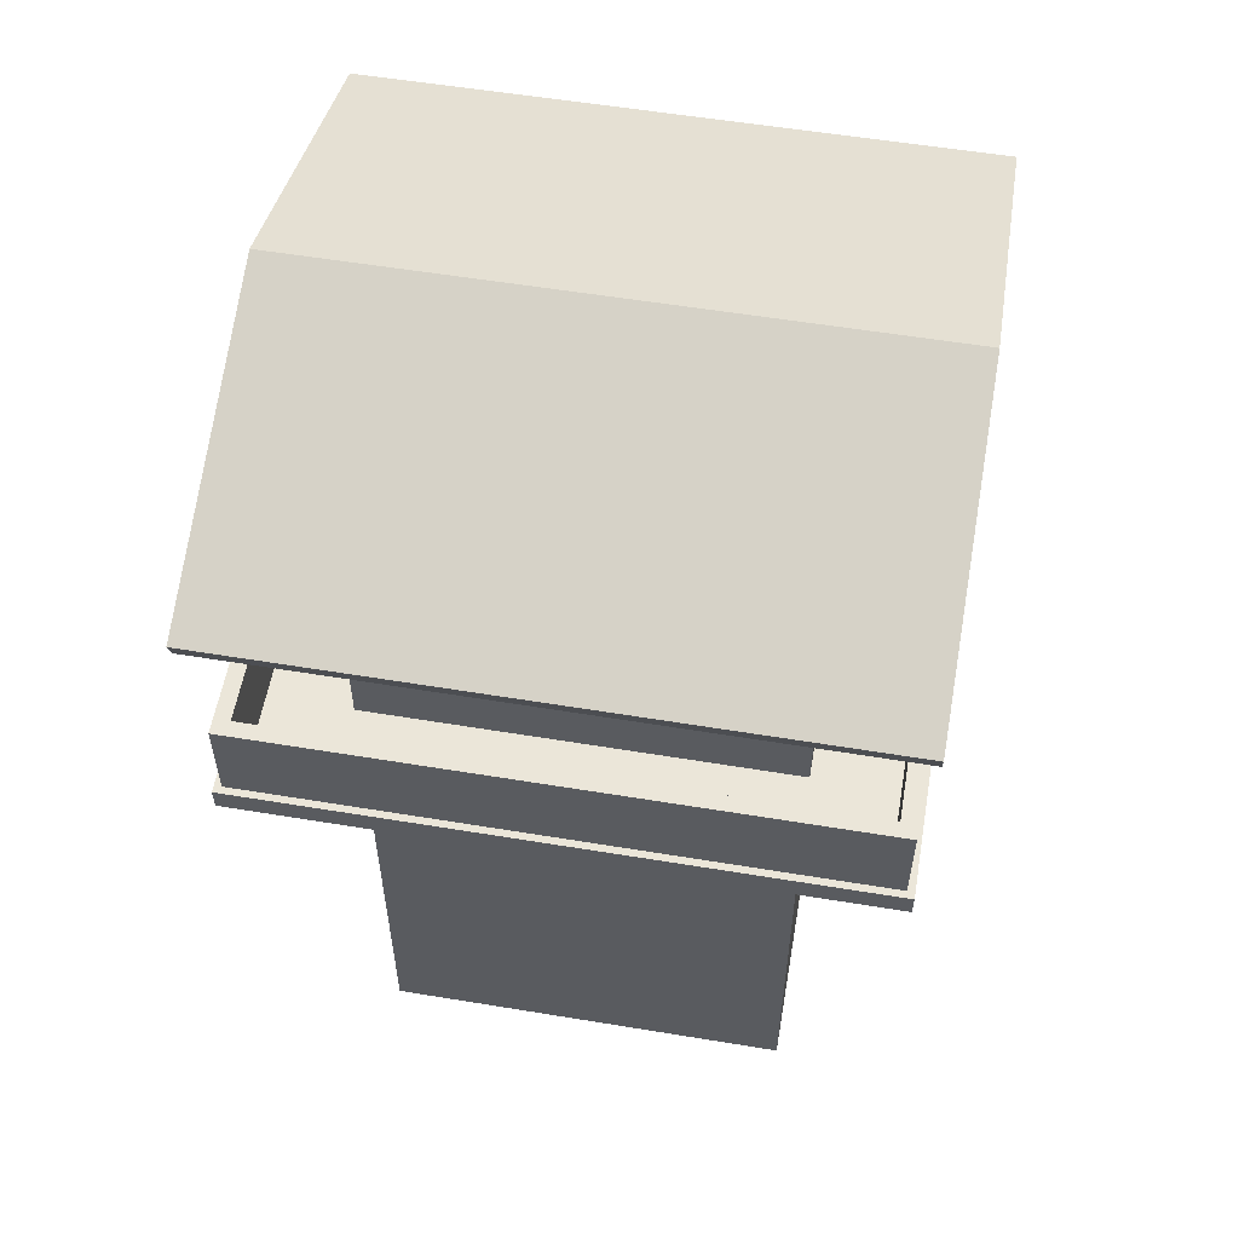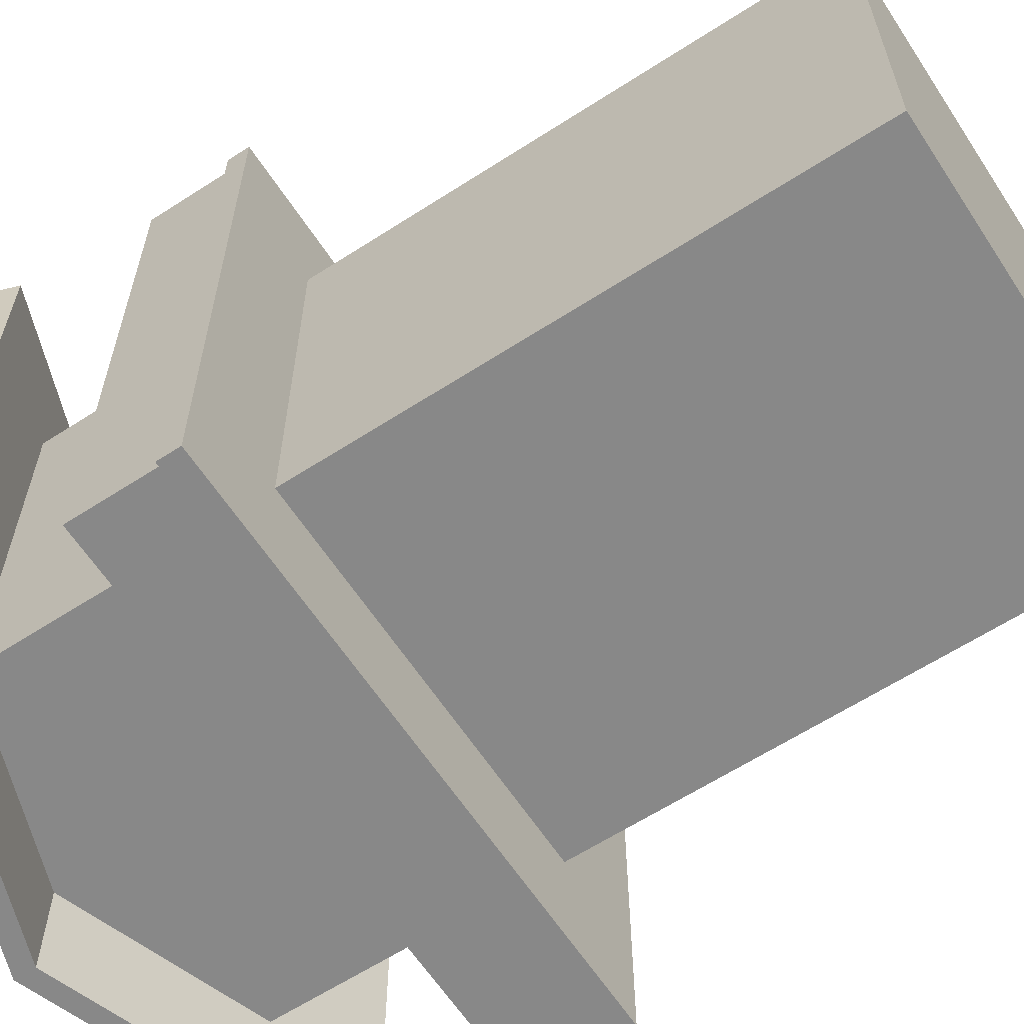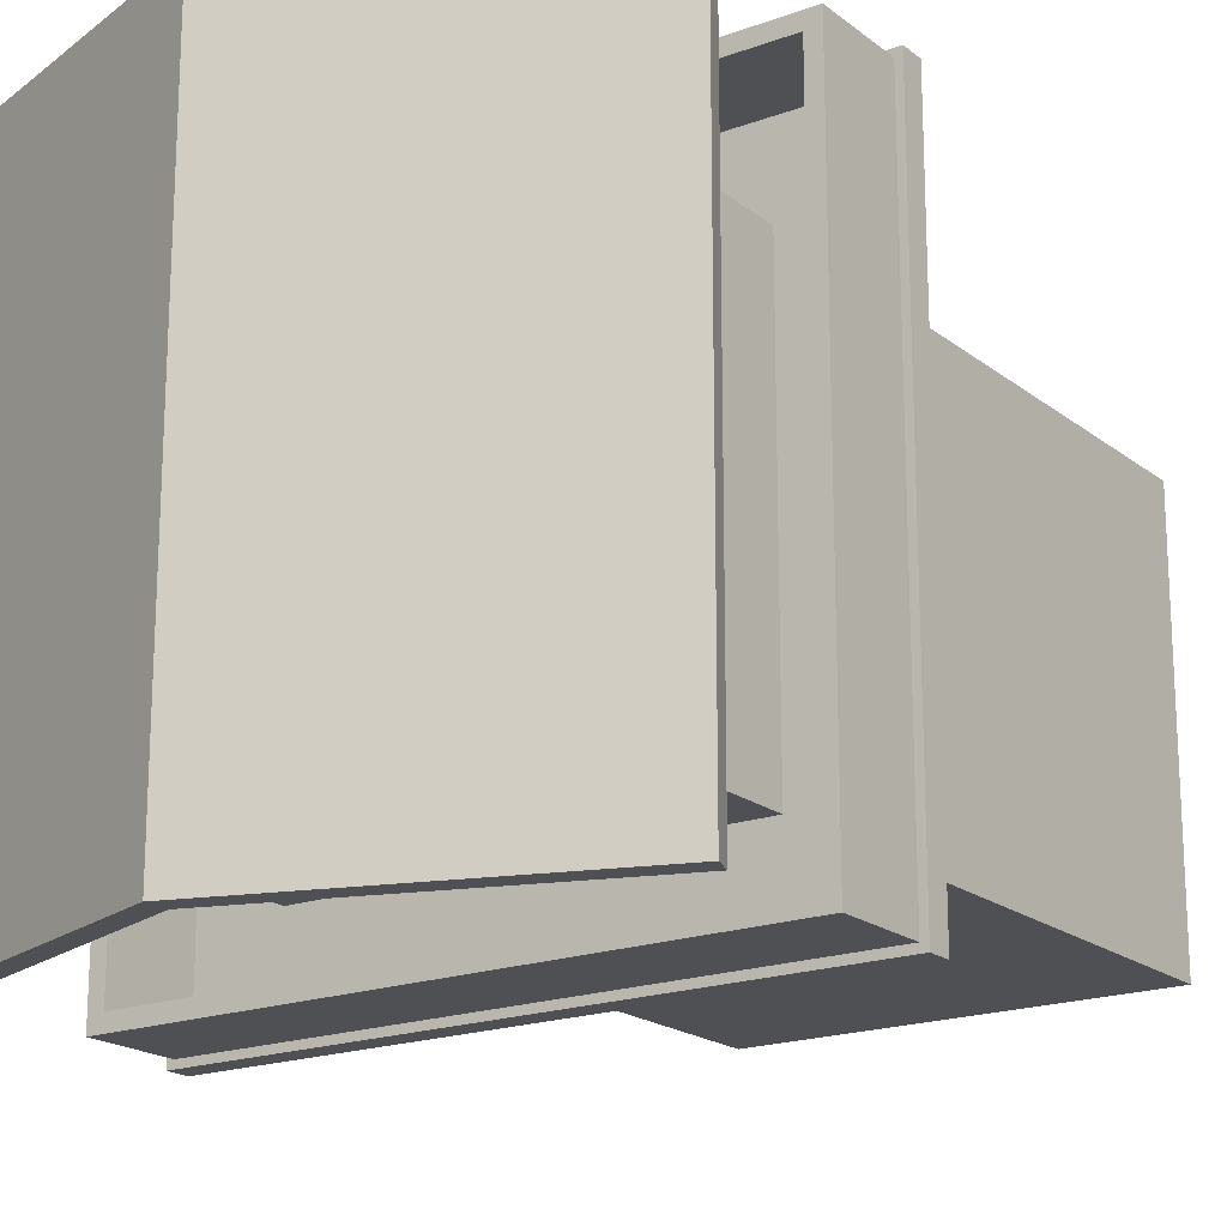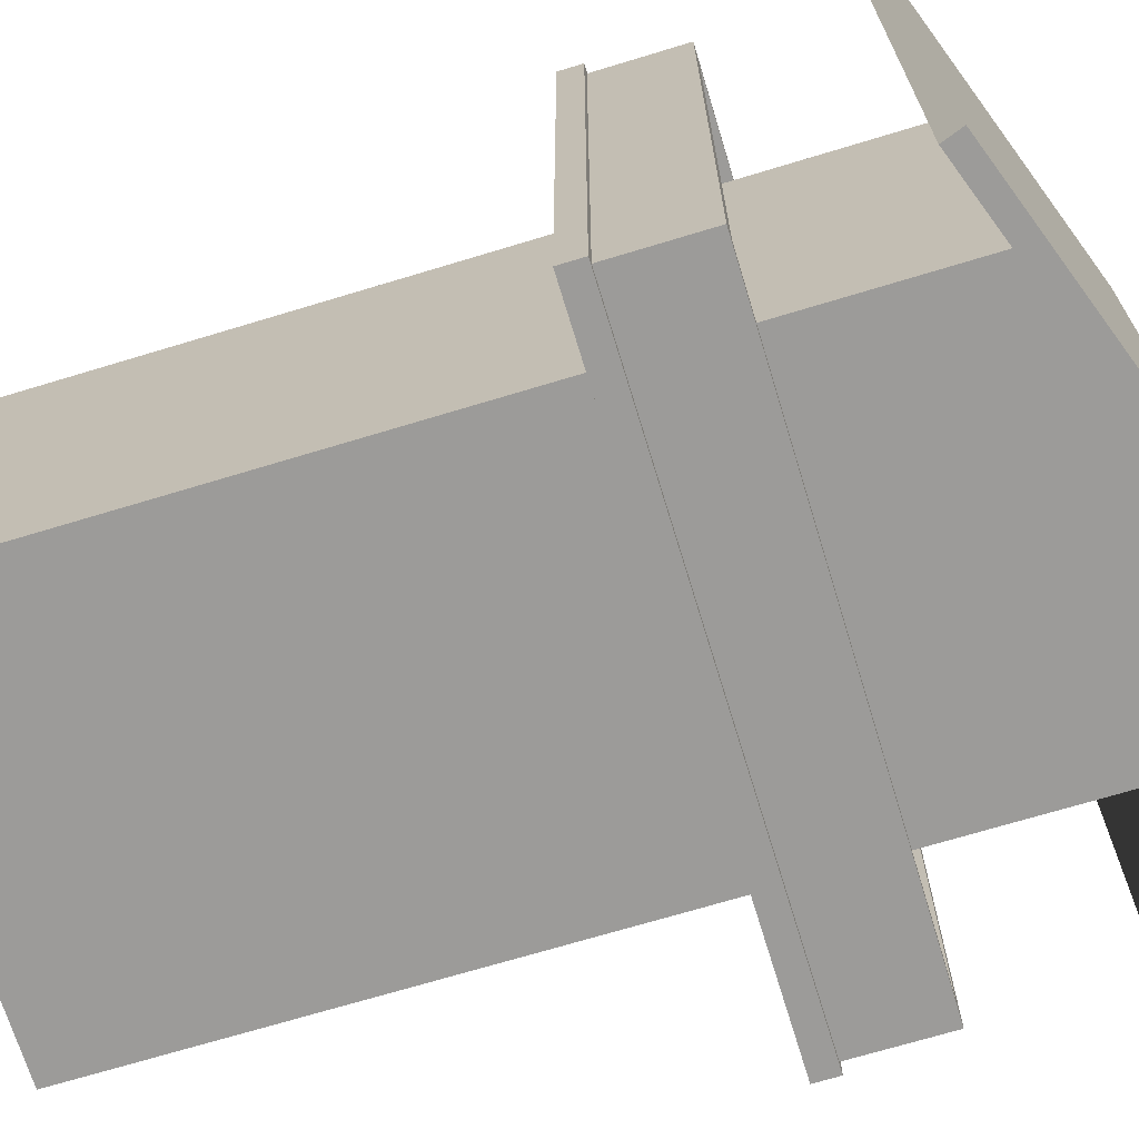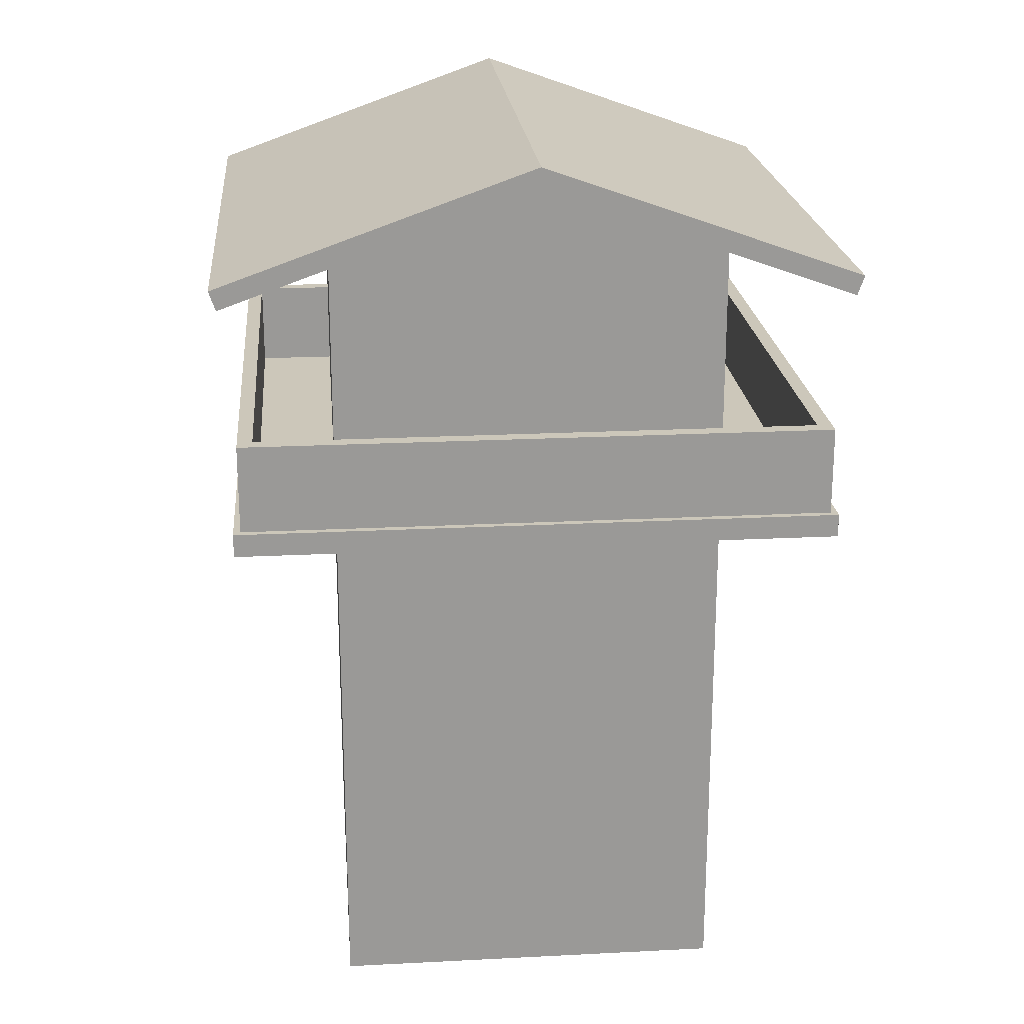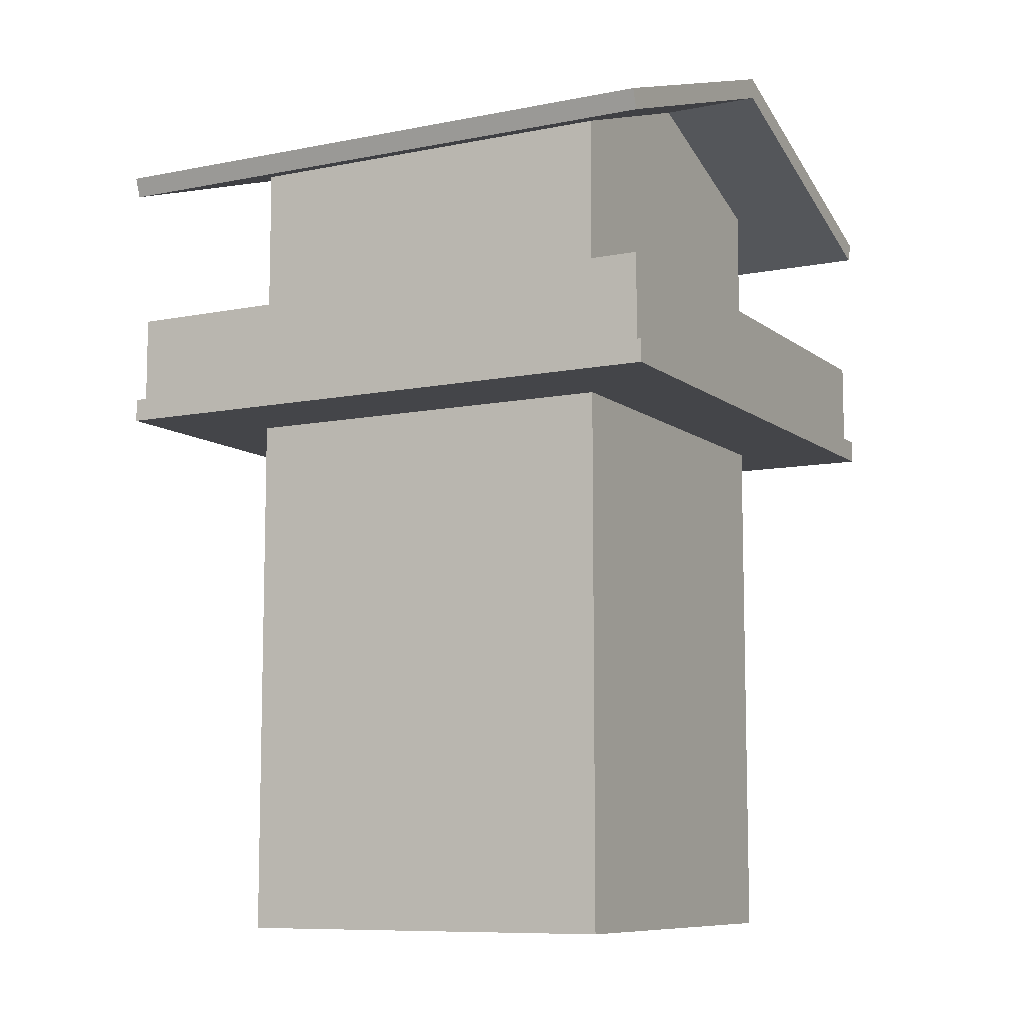
<metadata>
{"format":"obj","ext":"obj","renderer":"f3d","projection":"perspective","resolution":1024,"background":"white","views":[{"elev":56.5,"azim":-80.2,"up":"+Y"},{"elev":-62.7,"azim":-56.8,"up":"+Z"},{"elev":-19.0,"azim":-145.1,"up":"+Z"},{"elev":-69.9,"azim":106.9,"up":"+Z"},{"elev":21.4,"azim":174.8,"up":"+Y"},{"elev":-9.0,"azim":-61.8,"up":"+Y"}]}
</metadata>
<code>
o Limes_Turm
v 2.25 0 -2.25
v -2.25 0 2.25
v -2.25 0 -2.25
v 2.25 0 2.25
v -2.25 6.1 -2.25
v 2.25 6.1 -2.25
v 2.25 6.1 2.25
v -2.25 6.1 2.25
v -3.39 6.36 -3.39
v -3.39 6.1 3.39
v -3.39 6.36 3.39
v -3.39 6.1 -3.39
v 3.39 6.36 3.39
v 3.39 6.1 3.39
v 3.39 6.1 -3.39
v -2.25 9.34 -2.25
v -2.25 6.36 2.25
v -2.25 9.34 2.25
v -2.25 6.36 -2.25
v 2.25 6.36 -2.25
v 2.25 9.34 2.25
v 2.25 6.36 2.25
v 2.25 9.34 -2.25
v -3.145 7.35 3.14
v 3.14 6.36 3.14
v -3.145 6.36 3.14
v 3.14 7.35 3.14
v 3.31 7.35 3.31
v -3.313 6.36 3.31
v 3.31 6.36 3.31
v -3.313 7.35 3.31
v 0 10.38 3.39
v -3.524 9.131 -3.39
v -3.524 9.131 3.39
v 0 10.38 -3.39
v 3.524 9.131 3.39
v 3.524 9.131 -3.39
v -3.447 8.915 3.39
v -3.447 8.915 -3.39
v 3.447 8.915 -3.39
v 3.447 8.915 3.39
v 0 10.14 2.25
v 0 10.14 3.39
v 0 10.14 -2.25
v 0 10.14 -3.39
v -3.313 6.36 -2.25
v 3.14 6.36 -2.25
v 3.31 6.36 -2.25
v -3.145 6.36 -2.25
v 3.39 6.36 -3.39
v -3.145 6.36 -3.14
v 3.14 6.36 -3.14
v 3.31 6.36 -3.31
v -3.313 6.36 -3.31
v -3.313 7.35 -3.31
v 3.14 7.35 -3.14
v -3.145 7.35 -3.14
v 3.31 7.35 -3.31
f 1 2 3
f 2 1 4
f 5 1 3
f 1 5 6
f 1 7 4
f 7 1 6
f 7 2 4
f 2 7 8
f 5 2 8
f 2 5 3
f 9 10 11
f 10 9 12
f 13 10 14
f 10 13 11
f 12 5 10
f 5 12 15
f 5 15 6
f 6 15 7
f 10 8 14
f 8 10 5
f 14 8 7
f 14 7 15
f 16 17 18
f 17 16 19
f 20 21 22
f 21 20 23
f 24 25 26
f 25 24 27
f 28 29 30
f 29 28 31
f 32 33 34
f 33 32 35
f 36 35 32
f 35 36 37
f 33 38 34
f 38 33 39
f 40 36 41
f 36 40 37
f 21 17 22
f 17 21 18
f 18 21 42
f 36 43 41
f 43 36 32
f 43 34 38
f 34 43 32
f 40 44 45
f 44 40 23
f 23 40 21
f 21 43 42
f 43 21 41
f 41 21 40
f 22 19 17
f 19 22 20
f 29 26 46
f 26 29 30
f 26 30 25
f 25 30 47
f 47 30 48
f 49 46 26
f 9 15 12
f 15 9 50
f 26 17 49
f 17 26 25
f 49 17 51
f 17 25 22
f 22 25 20
f 51 19 52
f 19 51 17
f 52 19 20
f 52 20 25
f 52 25 47
f 11 29 9
f 29 11 13
f 29 13 30
f 30 13 48
f 48 13 53
f 9 54 50
f 54 9 29
f 54 29 46
f 50 54 53
f 50 53 13
f 15 13 14
f 13 15 50
f 31 24 55
f 24 31 28
f 24 28 27
f 27 28 56
f 55 57 58
f 57 55 24
f 58 57 56
f 58 56 28
f 56 51 52
f 51 56 57
f 56 25 27
f 25 56 47
f 47 56 52
f 48 28 30
f 28 48 58
f 58 48 53
f 55 53 54
f 53 55 58
f 55 29 31
f 29 55 46
f 46 55 54
f 49 24 26
f 24 49 57
f 57 49 51
f 16 20 19
f 20 16 23
f 23 16 44
f 33 45 39
f 45 33 35
f 45 37 40
f 37 45 35
f 39 16 38
f 16 39 45
f 16 45 44
f 38 18 43
f 18 38 16
f 43 18 42

</code>
